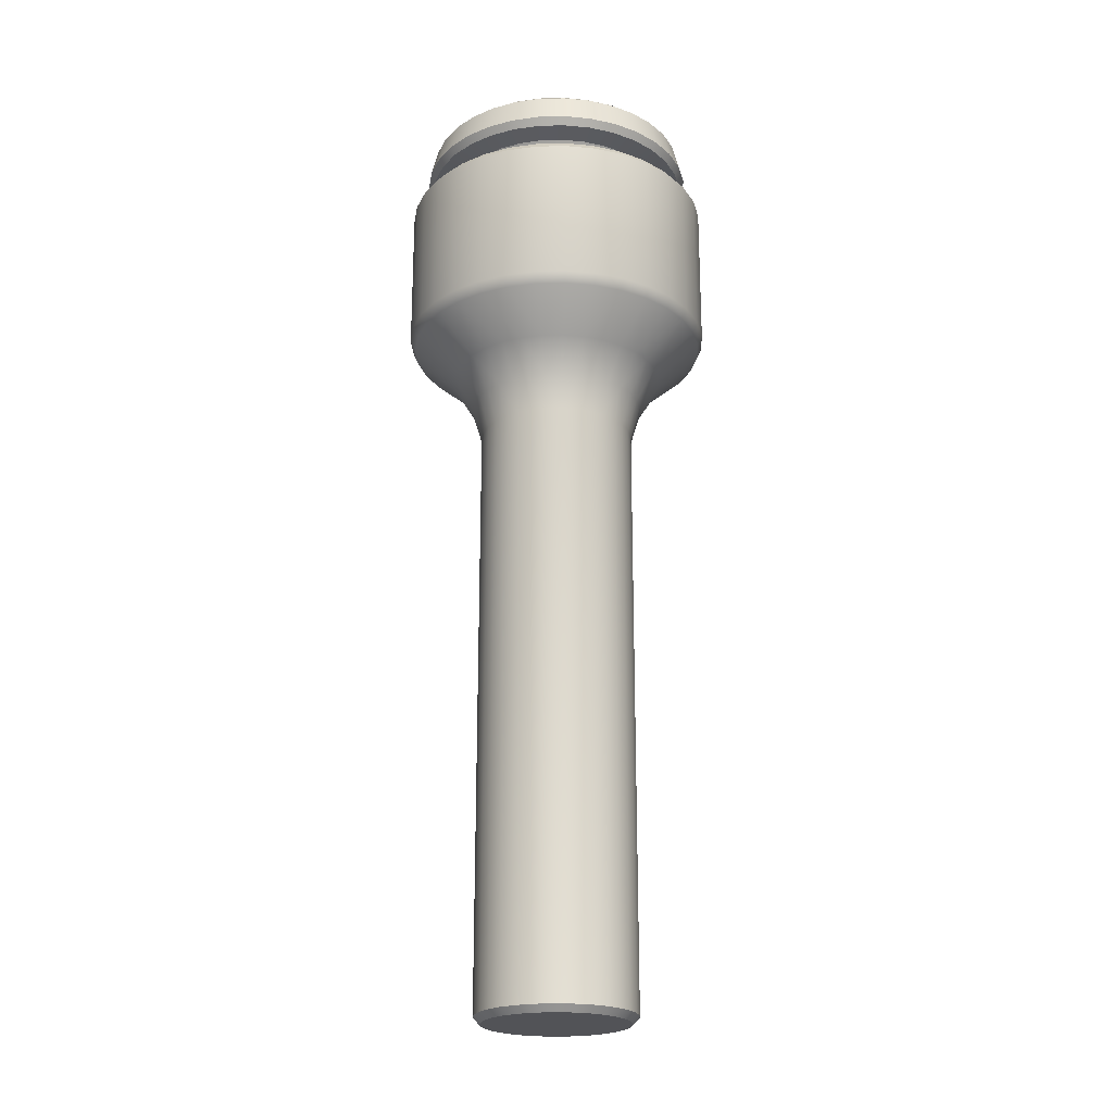
<metadata>
{"format":"obj","ext":"obj","renderer":"f3d","projection":"perspective","resolution":1024,"background":"white","views":[{"elev":-22.3,"azim":-127.1,"up":"+Y"}]}
</metadata>
<code>
g
v 11.7 90 0
v 11.48 90 -2.283
v 10.81 90 -4.477
v 9.728 90 -6.5
v 8.273 90 -8.273
v 6.5 90 -9.728
v 4.477 90 -10.81
v 2.283 90 -11.48
v -5.114e-07 90 -11.7
v -2.283 90 -11.48
v -4.477 90 -10.81
v -6.5 90 -9.728
v -8.273 90 -8.273
v -9.728 90 -6.5
v -10.81 90 -4.477
v -11.48 90 -2.283
v -11.7 90 1.023e-06
v -11.48 90 2.283
v -10.81 90 4.477
v -9.728 90 6.5
v -8.273 90 8.273
v -6.5 90 9.728
v -4.477 90 10.81
v -2.283 90 11.48
v 1.395e-07 90 11.7
v 2.283 90 11.48
v 4.477 90 10.81
v 6.5 90 9.728
v 8.273 90 8.273
v 9.728 90 6.5
v 10.81 90 4.477
v 11.48 90 2.283
v 12.95 95 2.577
v 12.2 95 5.054
v 10.98 95 7.338
v 9.339 95 9.339
v 7.338 95 10.98
v 5.054 95 12.2
v 2.577 95 12.95
v 1.508e-07 95 13.21
v -2.577 95 12.95
v -5.054 95 12.2
v -7.338 95 10.98
v -9.339 95 9.339
v -10.98 95 7.338
v -12.2 95 5.054
v -12.95 95 2.577
v -13.21 95 1.328e-06
v -12.95 95 -2.577
v -12.2 95 -5.054
v -10.98 95 -7.338
v -9.339 95 -9.339
v -7.338 95 -10.98
v -5.054 95 -12.2
v -2.577 95 -12.95
v -8.217e-07 95 -13.21
v 2.577 95 -12.95
v 5.054 95 -12.2
v 7.338 95 -10.98
v 9.339 95 -9.339
v 10.98 95 -7.338
v 12.2 95 -5.054
v 12.95 95 -2.577
v 13.21 95 -2.877e-07
v 15.91 100 3.165
v 14.99 100 6.208
v 13.49 100 9.012
v 11.47 100 11.47
v 9.012 100 13.49
v 6.208 100 14.99
v 3.165 100 15.91
v 1.282e-07 100 16.22
v -3.165 100 15.91
v -6.208 100 14.99
v -9.012 100 13.49
v -11.47 100 11.47
v -13.49 100 9.012
v -14.99 100 6.208
v -15.91 100 3.165
v -16.22 100 1.914e-06
v -15.91 100 -3.165
v -14.99 100 -6.208
v -13.49 100 -9.012
v -11.47 100 -11.47
v -9.012 100 -13.49
v -6.208 100 -14.99
v -3.165 100 -15.91
v -1.397e-06 100 -16.22
v 3.165 100 -15.91
v 6.208 100 -14.99
v 9.012 100 -13.49
v 11.47 100 -11.47
v 13.49 100 -9.012
v 14.99 100 -6.208
v 15.91 100 -3.165
v 16.22 100 -7.843e-07
v -11.48 1 2.283
v -11.7 1 1.023e-06
v -11.48 1 -2.283
v -10.81 1 -4.477
v -9.728 1 -6.5
v -8.273 1 -8.273
v -6.5 1 -9.728
v -4.477 1 -10.81
v -2.283 1 -11.48
v -5.114e-07 1 -11.7
v 2.283 1 -11.48
v 4.477 1 -10.81
v 6.5 1 -9.728
v 8.273 1 -8.273
v 9.728 1 -6.5
v 10.81 1 -4.477
v 11.48 1 -2.283
v 11.7 1 0
v 11.48 1 2.283
v 10.81 1 4.477
v 9.728 1 6.5
v 8.273 1 8.273
v 6.5 1 9.728
v 4.477 1 10.81
v 2.283 1 11.48
v 1.395e-07 1 11.7
v -2.283 1 11.48
v -4.477 1 10.81
v -6.5 1 9.728
v -8.273 1 8.273
v -9.728 1 6.5
v -10.81 1 4.477
v -10.7 0 9.185e-07
v -10.49 0 2.087
v -9.881 0 4.093
v -8.893 0 5.942
v -7.563 0 7.563
v -5.942 0 8.893
v -4.093 0 9.881
v -2.087 0 10.49
v -1.734e-07 0 10.7
v 2.087 0 10.49
v 4.093 0 9.881
v 5.942 0 8.893
v 7.563 0 7.563
v 8.893 0 5.942
v 9.881 0 4.093
v 10.49 0 2.087
v 10.7 0 3.8e-07
v 10.49 0 -2.087
v 9.881 0 -4.093
v 8.893 0 -5.942
v 7.563 0 -7.563
v 5.942 0 -8.893
v 4.093 0 -9.881
v 2.087 0 -10.49
v -1.016e-07 0 -10.7
v -2.087 0 -10.49
v -4.093 0 -9.881
v -5.942 0 -8.893
v -7.563 0 -7.563
v -8.893 0 -5.942
v -9.881 0 -4.093
v -10.49 0 -2.087
v -19.6 140 -3.898
v -19.98 140 1.908e-06
v -19.6 140 3.898
v -18.46 140 7.647
v -16.61 140 11.1
v -14.13 140 14.13
v -11.1 140 16.61
v -7.647 140 18.46
v -3.898 140 19.6
v 1.633e-07 140 19.98
v 3.898 140 19.6
v 7.647 140 18.46
v 11.1 140 16.61
v 14.13 140 14.13
v 16.61 140 11.1
v 18.46 140 7.647
v 19.6 140 3.898
v 19.98 140 -1.336e-06
v 19.6 140 -3.898
v 18.46 140 -7.647
v 16.61 140 -11.1
v 14.13 140 -14.13
v 11.1 140 -16.61
v 7.647 140 -18.46
v 3.898 140 -19.6
v -2.548e-06 140 -19.98
v -3.898 140 -19.6
v -7.647 140 -18.46
v -11.1 140 -16.61
v -14.13 140 -14.13
v -16.61 140 -11.1
v -18.46 140 -7.647
v -18.73 141 2.325e-06
v -18.37 141 -3.655
v -17.31 141 -7.169
v -15.58 141 -10.41
v -13.25 141 -13.25
v -10.41 141 -15.58
v -7.169 141 -17.31
v -3.655 141 -18.37
v -2.731e-06 141 -18.73
v 3.655 141 -18.37
v 7.169 141 -17.31
v 10.41 141 -15.58
v 13.25 141 -13.25
v 15.58 141 -10.41
v 17.31 141 -7.169
v 18.37 141 -3.655
v 18.73 141 -1.121e-06
v 18.37 141 3.655
v 17.31 141 7.169
v 15.58 141 10.41
v 13.25 141 13.25
v 10.41 141 15.58
v 7.169 141 17.31
v 3.655 141 18.37
v 5.142e-07 141 18.73
v -3.655 141 18.37
v -7.169 141 17.31
v -10.41 141 15.58
v -13.25 141 13.25
v -15.58 141 10.41
v -17.31 141 7.169
v -18.37 141 3.655
v 21 136 -1.549e-06
v 20.6 136 4.097
v 19.4 136 8.037
v 17.46 136 11.67
v 14.85 136 14.85
v 11.67 136 17.46
v 8.037 136 19.4
v 4.097 136 20.6
v 1.289e-07 136 21
v -4.097 136 20.6
v -8.037 136 19.4
v -11.67 136 17.46
v -14.85 136 14.85
v -17.46 136 11.67
v -19.4 136 8.037
v -20.6 136 4.097
v -21 136 2.126e-06
v -20.6 136 -4.097
v -19.4 136 -8.037
v -17.46 136 -11.67
v -14.85 136 -14.85
v -11.67 136 -17.46
v -8.037 136 -19.4
v -4.097 136 -20.6
v -2.594e-06 136 -21
v 4.097 136 -20.6
v 8.037 136 -19.4
v 11.67 136 -17.46
v 14.85 136 -14.85
v 17.46 136 -11.67
v 19.4 136 -8.037
v 20.6 136 -4.097
v 19.87 134.8 3.953
v 20.26 134.8 -1.342e-06
v 19.87 134.8 -3.953
v 18.72 134.8 -7.753
v 16.85 134.8 -11.26
v 14.33 134.8 -14.33
v 11.26 134.8 -16.85
v 7.753 134.8 -18.72
v 3.953 134.8 -19.87
v -2.538e-06 134.8 -20.26
v -3.953 134.8 -19.87
v -7.753 134.8 -18.72
v -11.26 134.8 -16.85
v -14.33 134.8 -14.33
v -16.85 134.8 -11.26
v -18.72 134.8 -7.753
v -19.87 134.8 -3.953
v -20.26 134.8 2.049e-06
v -19.87 134.8 3.953
v -18.72 134.8 7.753
v -16.85 134.8 11.26
v -14.33 134.8 14.33
v -11.26 134.8 16.85
v -7.753 134.8 18.72
v -3.953 134.8 19.87
v 1.428e-07 134.8 20.26
v 3.953 134.8 19.87
v 7.753 134.8 18.72
v 11.26 134.8 16.85
v 14.33 134.8 14.33
v 16.85 134.8 11.26
v 18.72 134.8 7.753
v 17.21 134.2 -5.422e-07
v 16.88 134.2 3.357
v 15.9 134.2 6.585
v 14.31 134.2 9.56
v 12.17 134.2 12.17
v 9.56 134.2 14.31
v 6.585 134.2 15.9
v 3.357 134.2 16.88
v 2.114e-07 134.2 17.21
v -3.357 134.2 16.88
v -6.585 134.2 15.9
v -9.56 134.2 14.31
v -12.17 134.2 12.17
v -14.31 134.2 9.56
v -15.9 134.2 6.585
v -16.88 134.2 3.357
v -17.21 134.2 1.648e-06
v -16.88 134.2 -3.357
v -15.9 134.2 -6.585
v -14.31 134.2 -9.56
v -12.17 134.2 -12.17
v -9.56 134.2 -14.31
v -6.585 134.2 -15.9
v -3.357 134.2 -16.88
v -2.333e-06 134.2 -17.21
v 3.357 134.2 -16.88
v 6.585 134.2 -15.9
v 9.56 134.2 -14.31
v 12.17 134.2 -12.17
v 14.31 134.2 -9.56
v 15.9 134.2 -6.585
v 16.88 134.2 -3.357
v 15.91 133 3.165
v 16.22 133 -2.84e-07
v 15.91 133 -3.165
v 14.99 133 -6.208
v 13.49 133 -9.012
v 11.47 133 -11.47
v 9.012 133 -13.49
v 6.208 133 -14.99
v 3.165 133 -15.91
v -2.266e-06 133 -16.22
v -3.165 133 -15.91
v -6.208 133 -14.99
v -9.012 133 -13.49
v -11.47 133 -11.47
v -13.49 133 -9.012
v -14.99 133 -6.208
v -15.91 133 -3.165
v -16.22 133 1.519e-06
v -15.91 133 3.165
v -14.99 133 6.208
v -13.49 133 9.012
v -11.47 133 11.47
v -9.012 133 13.49
v -6.208 133 14.99
v -3.165 133 15.91
v 2.336e-07 133 16.22
v 3.165 133 15.91
v 6.208 133 14.99
v 9.012 133 13.49
v 11.47 133 11.47
v 13.49 133 9.012
v 14.99 133 6.208
v 16.22 132 -2.84e-07
v 15.91 132 3.165
v 14.99 132 6.208
v 13.49 132 9.012
v 11.47 132 11.47
v 9.012 132 13.49
v 6.208 132 14.99
v 3.165 132 15.91
v 2.336e-07 132 16.22
v -3.165 132 15.91
v -6.208 132 14.99
v -9.012 132 13.49
v -11.47 132 11.47
v -13.49 132 9.012
v -14.99 132 6.208
v -15.91 132 3.165
v -16.22 132 1.519e-06
v -15.91 132 -3.165
v -14.99 132 -6.208
v -13.49 132 -9.012
v -11.47 132 -11.47
v -9.012 132 -13.49
v -6.208 132 -14.99
v -3.165 132 -15.91
v -2.266e-06 132 -16.22
v 3.165 132 -15.91
v 6.208 132 -14.99
v 9.012 132 -13.49
v 11.47 132 -11.47
v 13.49 132 -9.012
v 14.99 132 -6.208
v 15.91 132 -3.165
v 16.89 130.9 3.359
v 17.22 130.9 -4.925e-07
v 16.89 130.9 -3.359
v 15.91 130.9 -6.588
v 14.32 130.9 -9.565
v 12.17 130.9 -12.17
v 9.565 130.9 -14.32
v 6.588 130.9 -15.91
v 3.359 130.9 -16.89
v -2.322e-06 130.9 -17.22
v -3.359 130.9 -16.89
v -6.588 130.9 -15.91
v -9.565 130.9 -14.32
v -12.17 130.9 -12.17
v -14.32 130.9 -9.565
v -15.91 130.9 -6.588
v -16.89 130.9 -3.359
v -17.22 130.9 1.739e-06
v -16.89 130.9 3.359
v -15.91 130.9 6.588
v -14.32 130.9 9.565
v -12.17 130.9 12.17
v -9.565 130.9 14.32
v -6.588 130.9 15.91
v -3.359 130.9 16.89
v 2.075e-07 130.9 17.22
v 3.359 130.9 16.89
v 6.588 130.9 15.91
v 9.565 130.9 14.32
v 12.17 130.9 12.17
v 14.32 130.9 9.565
v 15.91 130.9 6.588
v 22.26 130.1 -1.55e-06
v 21.83 130.1 4.343
v 20.57 130.1 8.519
v 18.51 130.1 12.37
v 15.74 130.1 15.74
v 12.37 130.1 18.51
v 8.519 130.1 20.57
v 4.343 130.1 21.83
v 7.531e-08 130.1 22.26
v -4.343 130.1 21.83
v -8.519 130.1 20.57
v -12.37 130.1 18.51
v -15.74 130.1 15.74
v -18.51 130.1 12.37
v -20.57 130.1 8.519
v -21.83 130.1 4.343
v -22.26 130.1 2.853e-06
v -21.83 130.1 -4.343
v -20.57 130.1 -8.519
v -18.51 130.1 -12.37
v -15.74 130.1 -15.74
v -12.37 130.1 -18.51
v -8.519 130.1 -20.57
v -4.343 130.1 -21.83
v -2.605e-06 130.1 -22.26
v 4.343 130.1 -21.83
v 8.519 130.1 -20.57
v 12.37 130.1 -18.51
v 15.74 130.1 -15.74
v 18.51 130.1 -12.37
v 20.57 130.1 -8.519
v 21.83 130.1 -4.343
v 22.81 129 4.537
v 23.26 129 -1.758e-06
v 22.81 129 -4.537
v 21.49 129 -8.9
v 19.34 129 -12.92
v 16.44 129 -16.44
v 12.92 129 -19.34
v 8.9 129 -21.49
v 4.537 129 -22.81
v -2.661e-06 129 -23.26
v -4.537 129 -22.81
v -8.9 129 -21.49
v -12.92 129 -19.34
v -16.44 129 -16.44
v -19.34 129 -12.92
v -21.49 129 -8.9
v -22.81 129 -4.537
v -23.26 129 3.073e-06
v -22.81 129 4.537
v -21.49 129 8.9
v -19.34 129 12.92
v -16.44 129 16.44
v -12.92 129 19.34
v -8.9 129 21.49
v -4.537 129 22.81
v 4.925e-08 129 23.26
v 4.537 129 22.81
v 8.9 129 21.49
v 12.92 129 19.34
v 16.44 129 16.44
v 19.34 129 12.92
v 21.49 129 8.9
v 23.26 107 -1.758e-06
v 22.81 107 4.537
v 21.49 107 8.9
v 19.34 107 12.92
v 16.44 107 16.44
v 12.92 107 19.34
v 8.9 107 21.49
v 4.537 107 22.81
v 4.925e-08 107 23.26
v -4.537 107 22.81
v -8.9 107 21.49
v -12.92 107 19.34
v -16.44 107 16.44
v -19.34 107 12.92
v -21.49 107 8.9
v -22.81 107 4.537
v -23.26 107 3.073e-06
v -22.81 107 -4.537
v -21.49 107 -8.9
v -19.34 107 -12.92
v -16.44 107 -16.44
v -12.92 107 -19.34
v -8.9 107 -21.49
v -4.537 107 -22.81
v -2.661e-06 107 -23.26
v 4.537 107 -22.81
v 8.9 107 -21.49
v 12.92 107 -19.34
v 16.44 107 -16.44
v 19.34 107 -12.92
v 21.49 107 -8.9
v 22.81 107 -4.537
v 22.06 105.3 4.388
v 22.49 105.3 -1.653e-06
v 22.06 105.3 -4.388
v 20.78 105.3 -8.608
v 18.7 105.3 -12.5
v 15.9 105.3 -15.9
v 12.5 105.3 -18.7
v 8.608 105.3 -20.78
v 4.388 105.3 -22.06
v -2.524e-06 105.3 -22.49
v -4.388 105.3 -22.06
v -8.608 105.3 -20.78
v -12.5 105.3 -18.7
v -15.9 105.3 -15.9
v -18.7 105.3 -12.5
v -20.78 105.3 -8.608
v -22.06 105.3 -4.388
v -22.49 105.3 2.947e-06
v -22.06 105.3 4.388
v -20.78 105.3 8.608
v -18.7 105.3 12.5
v -15.9 105.3 15.9
v -12.5 105.3 18.7
v -8.608 105.3 20.78
v -4.388 105.3 22.06
v 5.781e-08 105.3 22.49
v 4.388 105.3 22.06
v 8.608 105.3 20.78
v 12.5 105.3 18.7
v 15.9 105.3 15.9
v 18.7 105.3 12.5
v 20.78 105.3 8.608
g
f 98 129 130 97
f 99 160 129 98
f 100 159 160 99
f 101 158 159 100
f 102 157 158 101
f 103 156 157 102
f 104 155 156 103
f 105 154 155 104
f 106 153 154 105
f 107 152 153 106
f 108 151 152 107
f 109 150 151 108
f 110 149 150 109
f 111 148 149 110
f 112 147 148 111
f 113 146 147 112
f 114 145 146 113
f 115 144 145 114
f 116 143 144 115
f 117 142 143 116
f 118 141 142 117
f 119 140 141 118
f 120 139 140 119
f 121 138 139 120
f 122 137 138 121
f 123 136 137 122
f 124 135 136 123
f 125 134 135 124
f 126 133 134 125
f 127 132 133 126
f 128 131 132 127
f 97 130 131 128
f 162 193 194 161
f 163 224 193 162
f 164 223 224 163
f 165 222 223 164
f 166 221 222 165
f 167 220 221 166
f 168 219 220 167
f 169 218 219 168
f 170 217 218 169
f 171 216 217 170
f 172 215 216 171
f 173 214 215 172
f 174 213 214 173
f 175 212 213 174
f 176 211 212 175
f 177 210 211 176
f 178 209 210 177
f 179 208 209 178
f 180 207 208 179
f 181 206 207 180
f 182 205 206 181
f 183 204 205 182
f 184 203 204 183
f 185 202 203 184
f 186 201 202 185
f 187 200 201 186
f 188 199 200 187
f 189 198 199 188
f 190 197 198 189
f 191 196 197 190
f 192 195 196 191
f 161 194 195 192
f 226 257 258 225
f 227 288 257 226
f 228 287 288 227
f 229 286 287 228
f 230 285 286 229
f 231 284 285 230
f 232 283 284 231
f 233 282 283 232
f 234 281 282 233
f 235 280 281 234
f 236 279 280 235
f 237 278 279 236
f 238 277 278 237
f 239 276 277 238
f 240 275 276 239
f 241 274 275 240
f 242 273 274 241
f 243 272 273 242
f 244 271 272 243
f 245 270 271 244
f 246 269 270 245
f 247 268 269 246
f 248 267 268 247
f 249 266 267 248
f 250 265 266 249
f 251 264 265 250
f 252 263 264 251
f 253 262 263 252
f 254 261 262 253
f 255 260 261 254
f 256 259 260 255
f 225 258 259 256
f 290 321 322 289
f 291 352 321 290
f 292 351 352 291
f 293 350 351 292
f 294 349 350 293
f 295 348 349 294
f 296 347 348 295
f 297 346 347 296
f 298 345 346 297
f 299 344 345 298
f 300 343 344 299
f 301 342 343 300
f 302 341 342 301
f 303 340 341 302
f 304 339 340 303
f 305 338 339 304
f 306 337 338 305
f 307 336 337 306
f 308 335 336 307
f 309 334 335 308
f 310 333 334 309
f 311 332 333 310
f 312 331 332 311
f 313 330 331 312
f 314 329 330 313
f 315 328 329 314
f 316 327 328 315
f 317 326 327 316
f 318 325 326 317
f 319 324 325 318
f 320 323 324 319
f 289 322 323 320
f 354 385 386 353
f 355 416 385 354
f 356 415 416 355
f 357 414 415 356
f 358 413 414 357
f 359 412 413 358
f 360 411 412 359
f 361 410 411 360
f 362 409 410 361
f 363 408 409 362
f 364 407 408 363
f 365 406 407 364
f 366 405 406 365
f 367 404 405 366
f 368 403 404 367
f 369 402 403 368
f 370 401 402 369
f 371 400 401 370
f 372 399 400 371
f 373 398 399 372
f 374 397 398 373
f 375 396 397 374
f 376 395 396 375
f 377 394 395 376
f 378 393 394 377
f 379 392 393 378
f 380 391 392 379
f 381 390 391 380
f 382 389 390 381
f 383 388 389 382
f 384 387 388 383
f 353 386 387 384
f 418 449 450 417
f 419 480 449 418
f 420 479 480 419
f 421 478 479 420
f 422 477 478 421
f 423 476 477 422
f 424 475 476 423
f 425 474 475 424
f 426 473 474 425
f 427 472 473 426
f 428 471 472 427
f 429 470 471 428
f 430 469 470 429
f 431 468 469 430
f 432 467 468 431
f 433 466 467 432
f 434 465 466 433
f 435 464 465 434
f 436 463 464 435
f 437 462 463 436
f 438 461 462 437
f 439 460 461 438
f 440 459 460 439
f 441 458 459 440
f 442 457 458 441
f 443 456 457 442
f 444 455 456 443
f 445 454 455 444
f 446 453 454 445
f 447 452 453 446
f 448 451 452 447
f 417 450 451 448
f 482 513 514 481
f 483 544 513 482
f 484 543 544 483
f 485 542 543 484
f 486 541 542 485
f 487 540 541 486
f 488 539 540 487
f 489 538 539 488
f 490 537 538 489
f 491 536 537 490
f 492 535 536 491
f 493 534 535 492
f 494 533 534 493
f 495 532 533 494
f 496 531 532 495
f 497 530 531 496
f 498 529 530 497
f 499 528 529 498
f 500 527 528 499
f 501 526 527 500
f 502 525 526 501
f 503 524 525 502
f 504 523 524 503
f 505 522 523 504
f 506 521 522 505
f 507 520 521 506
f 508 519 520 507
f 509 518 519 508
f 510 517 518 509
f 511 516 517 510
f 512 515 516 511
f 481 514 515 512
f 131 130 129 160 159 158 157 156 155 154 153 152 151 150 149 148 147 146 145 144 143 142 141 140 139 138 137 136 135 134 133 132
f 2 1 114 113
f 3 2 113 112
f 4 3 112 111
f 5 4 111 110
f 6 5 110 109
f 7 6 109 108
f 8 7 108 107
f 9 8 107 106
f 10 9 106 105
f 11 10 105 104
f 12 11 104 103
f 13 12 103 102
f 14 13 102 101
f 15 14 101 100
f 16 15 100 99
f 17 16 99 98
f 18 17 98 97
f 19 18 97 128
f 20 19 128 127
f 21 20 127 126
f 22 21 126 125
f 23 22 125 124
f 24 23 124 123
f 25 24 123 122
f 26 25 122 121
f 27 26 121 120
f 28 27 120 119
f 29 28 119 118
f 30 29 118 117
f 31 30 117 116
f 32 31 116 115
f 1 32 115 114
f 31 32 33 34
f 31 34 35 30
f 29 30 35 36
f 29 36 37 28
f 27 28 37 38
f 27 38 39 26
f 25 26 39 40
f 25 40 41 24
f 23 24 41 42
f 22 23 42 43
f 22 43 44 21
f 21 44 45 20
f 19 20 45 46
f 19 46 47 18
f 17 18 47 48
f 17 48 49 16
f 15 16 49 50
f 14 15 50 51
f 14 51 52 13
f 13 52 53 12
f 11 12 53 54
f 11 54 55 10
f 9 10 55 56
f 8 9 56 57
f 7 8 57 58
f 7 58 59 6
f 5 6 59 60
f 4 5 60 61
f 4 61 62 3
f 3 62 63 2
f 1 2 63 64
f 32 1 64 33
f 33 65 66 34
f 34 66 67 35
f 35 67 68 36
f 36 68 69 37
f 37 69 70 38
f 38 70 71 39
f 39 71 72 40
f 41 40 72 73
f 41 73 74 42
f 43 42 74 75
f 43 75 76 44
f 44 76 77 45
f 45 77 78 46
f 47 46 78 79
f 47 79 80 48
f 48 80 81 49
f 49 81 82 50
f 51 50 82 83
f 52 51 83 84
f 52 84 85 53
f 54 53 85 86
f 55 54 86 87
f 55 87 88 56
f 57 56 88 89
f 57 89 90 58
f 58 90 91 59
f 60 59 91 92
f 61 60 92 93
f 61 93 94 62
f 62 94 95 63
f 64 63 95 96
f 64 96 65 33
f 65 513 544 66
f 67 66 544 543
f 68 67 543 542
f 68 542 541 69
f 69 541 540 70
f 70 540 539 71
f 71 539 538 72
f 72 538 537 73
f 74 73 537 536
f 75 74 536 535
f 75 535 534 76
f 76 534 533 77
f 77 533 532 78
f 79 78 532 531
f 79 531 530 80
f 80 530 529 81
f 82 81 529 528
f 83 82 528 527
f 84 83 527 526
f 84 526 525 85
f 85 525 524 86
f 86 524 523 87
f 88 87 523 522
f 89 88 522 521
f 89 521 520 90
f 91 90 520 519
f 91 519 518 92
f 93 92 518 517
f 94 93 517 516
f 95 94 516 515
f 96 95 515 514
f 65 96 514 513
f 483 482 449 480
f 484 483 480 479
f 485 484 479 478
f 486 485 478 477
f 487 486 477 476
f 488 487 476 475
f 489 488 475 474
f 490 489 474 473
f 491 490 473 472
f 492 491 472 471
f 493 492 471 470
f 494 493 470 469
f 495 494 469 468
f 496 495 468 467
f 497 496 467 466
f 498 497 466 465
f 499 498 465 464
f 500 499 464 463
f 501 500 463 462
f 502 501 462 461
f 503 502 461 460
f 504 503 460 459
f 505 504 459 458
f 506 505 458 457
f 507 506 457 456
f 508 507 456 455
f 509 508 455 454
f 510 509 454 453
f 511 510 453 452
f 512 511 452 451
f 481 512 451 450
f 482 481 450 449
f 419 418 385 416
f 419 416 415 420
f 421 420 415 414
f 421 414 413 422
f 422 413 412 423
f 424 423 412 411
f 424 411 410 425
f 426 425 410 409
f 427 426 409 408
f 427 408 407 428
f 428 407 406 429
f 430 429 406 405
f 430 405 404 431
f 431 404 403 432
f 433 432 403 402
f 433 402 401 434
f 435 434 401 400
f 435 400 399 436
f 437 436 399 398
f 438 437 398 397
f 438 397 396 439
f 440 439 396 395
f 441 440 395 394
f 441 394 393 442
f 443 442 393 392
f 443 392 391 444
f 444 391 390 445
f 445 390 389 446
f 446 389 388 447
f 448 447 388 387
f 448 387 386 417
f 417 386 385 418
f 355 354 321 352
f 356 355 352 351
f 357 356 351 350
f 358 357 350 349
f 359 358 349 348
f 360 359 348 347
f 361 360 347 346
f 362 361 346 345
f 363 362 345 344
f 364 363 344 343
f 365 364 343 342
f 366 365 342 341
f 367 366 341 340
f 368 367 340 339
f 369 368 339 338
f 370 369 338 337
f 371 370 337 336
f 372 371 336 335
f 373 372 335 334
f 374 373 334 333
f 375 374 333 332
f 376 375 332 331
f 377 376 331 330
f 378 377 330 329
f 379 378 329 328
f 380 379 328 327
f 381 380 327 326
f 382 381 326 325
f 383 382 325 324
f 384 383 324 323
f 353 384 323 322
f 354 353 322 321
f 291 290 257 288
f 292 291 288 287
f 292 287 286 293
f 294 293 286 285
f 295 294 285 284
f 295 284 283 296
f 297 296 283 282
f 297 282 281 298
f 298 281 280 299
f 299 280 279 300
f 301 300 279 278
f 301 278 277 302
f 303 302 277 276
f 304 303 276 275
f 305 304 275 274
f 305 274 273 306
f 307 306 273 272
f 308 307 272 271
f 308 271 270 309
f 309 270 269 310
f 310 269 268 311
f 311 268 267 312
f 313 312 267 266
f 314 313 266 265
f 314 265 264 315
f 315 264 263 316
f 317 316 263 262
f 318 317 262 261
f 318 261 260 319
f 319 260 259 320
f 289 320 259 258
f 290 289 258 257
f 226 177 176 227
f 228 227 176 175
f 228 175 174 229
f 229 174 173 230
f 231 230 173 172
f 231 172 171 232
f 232 171 170 233
f 234 233 170 169
f 235 234 169 168
f 235 168 167 236
f 236 167 166 237
f 238 237 166 165
f 239 238 165 164
f 240 239 164 163
f 240 163 162 241
f 241 162 161 242
f 243 242 161 192
f 244 243 192 191
f 245 244 191 190
f 245 190 189 246
f 247 246 189 188
f 248 247 188 187
f 248 187 186 249
f 250 249 186 185
f 250 185 184 251
f 252 251 184 183
f 253 252 183 182
f 254 253 182 181
f 255 254 181 180
f 256 255 180 179
f 256 179 178 225
f 226 225 178 177
g group_top
f 193 224 223 222 221 220 219 218 217 216 215 214 213 212 211 210 209 208 207 206 205 204 203 202 201 200 199 198 197 196 195 194

</code>
